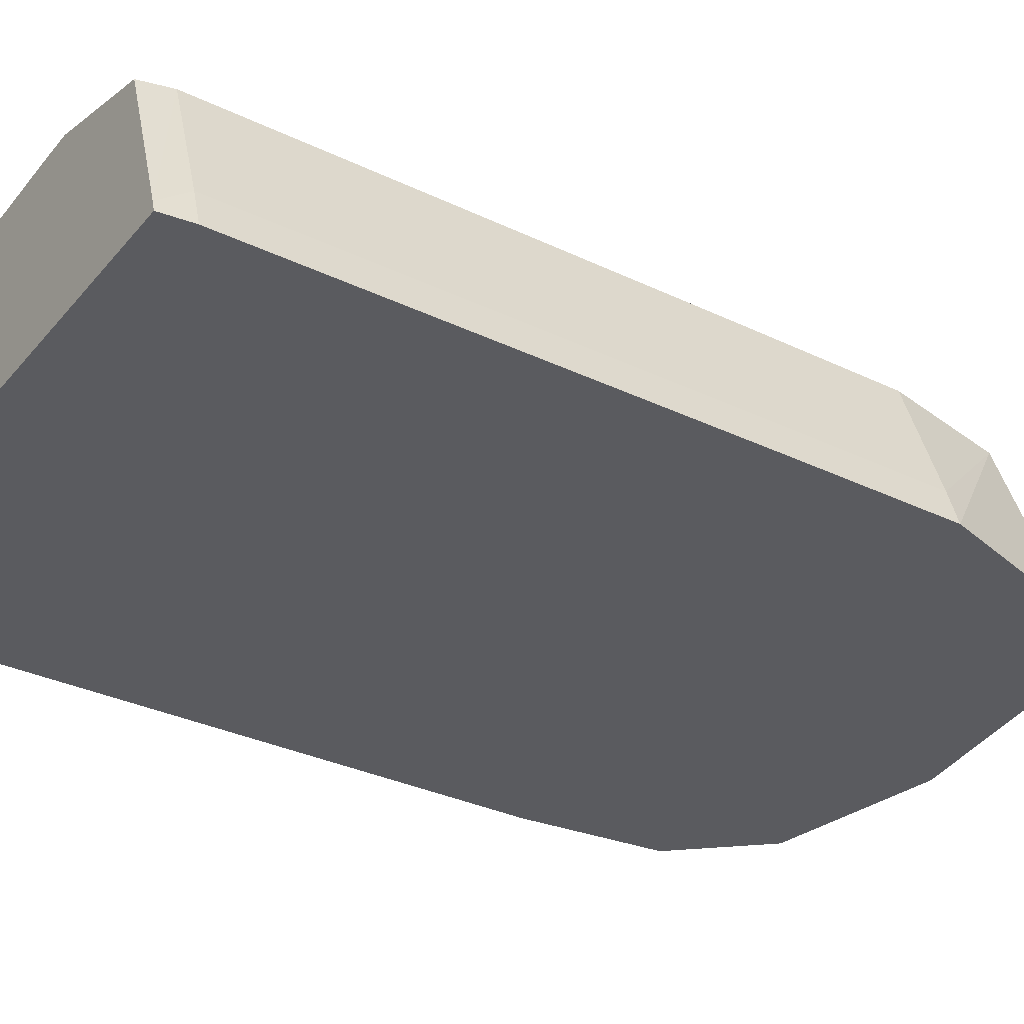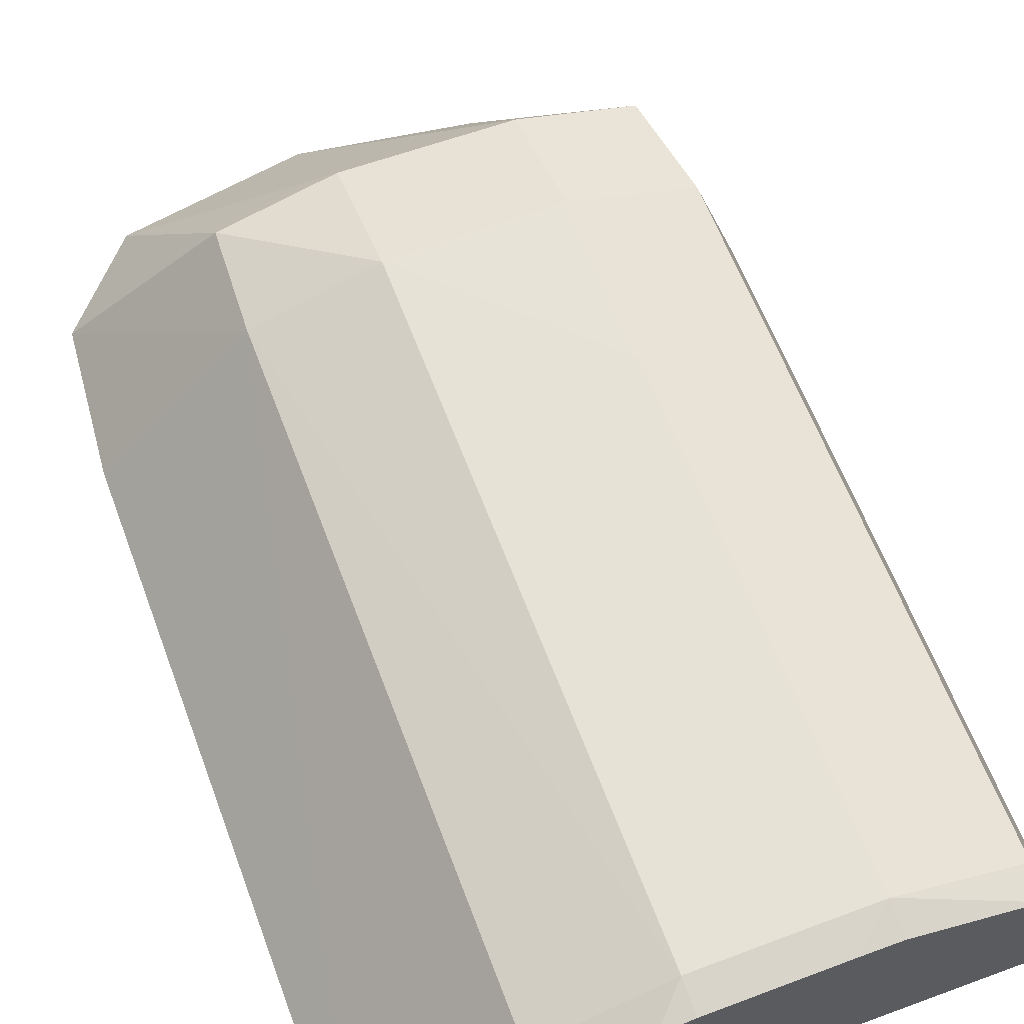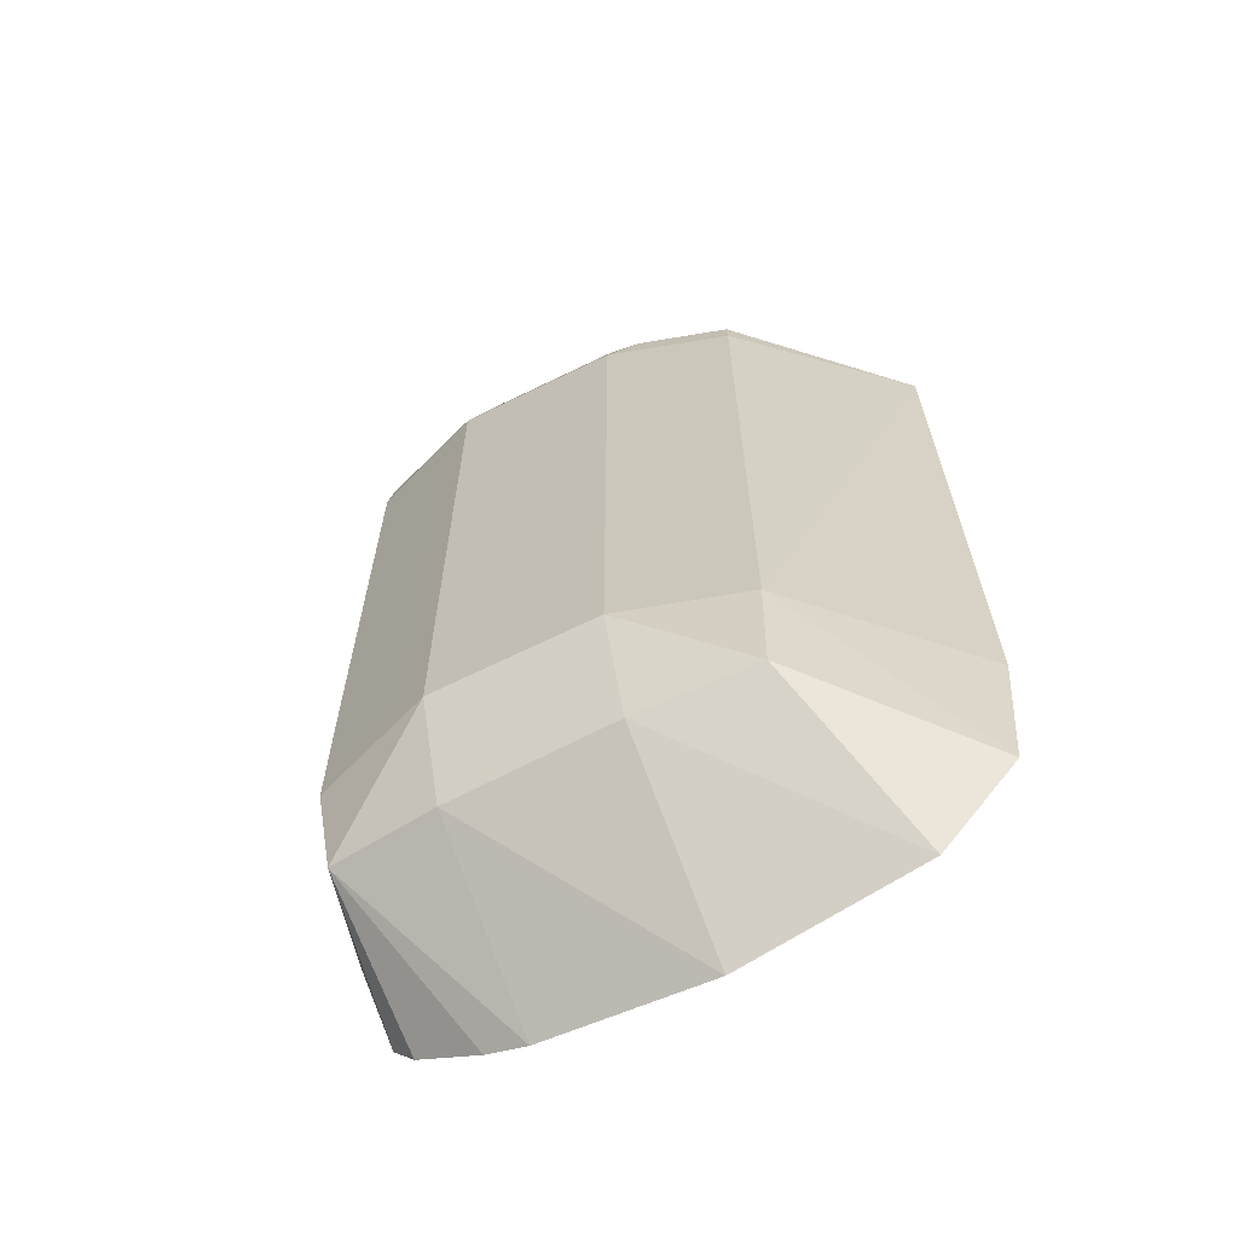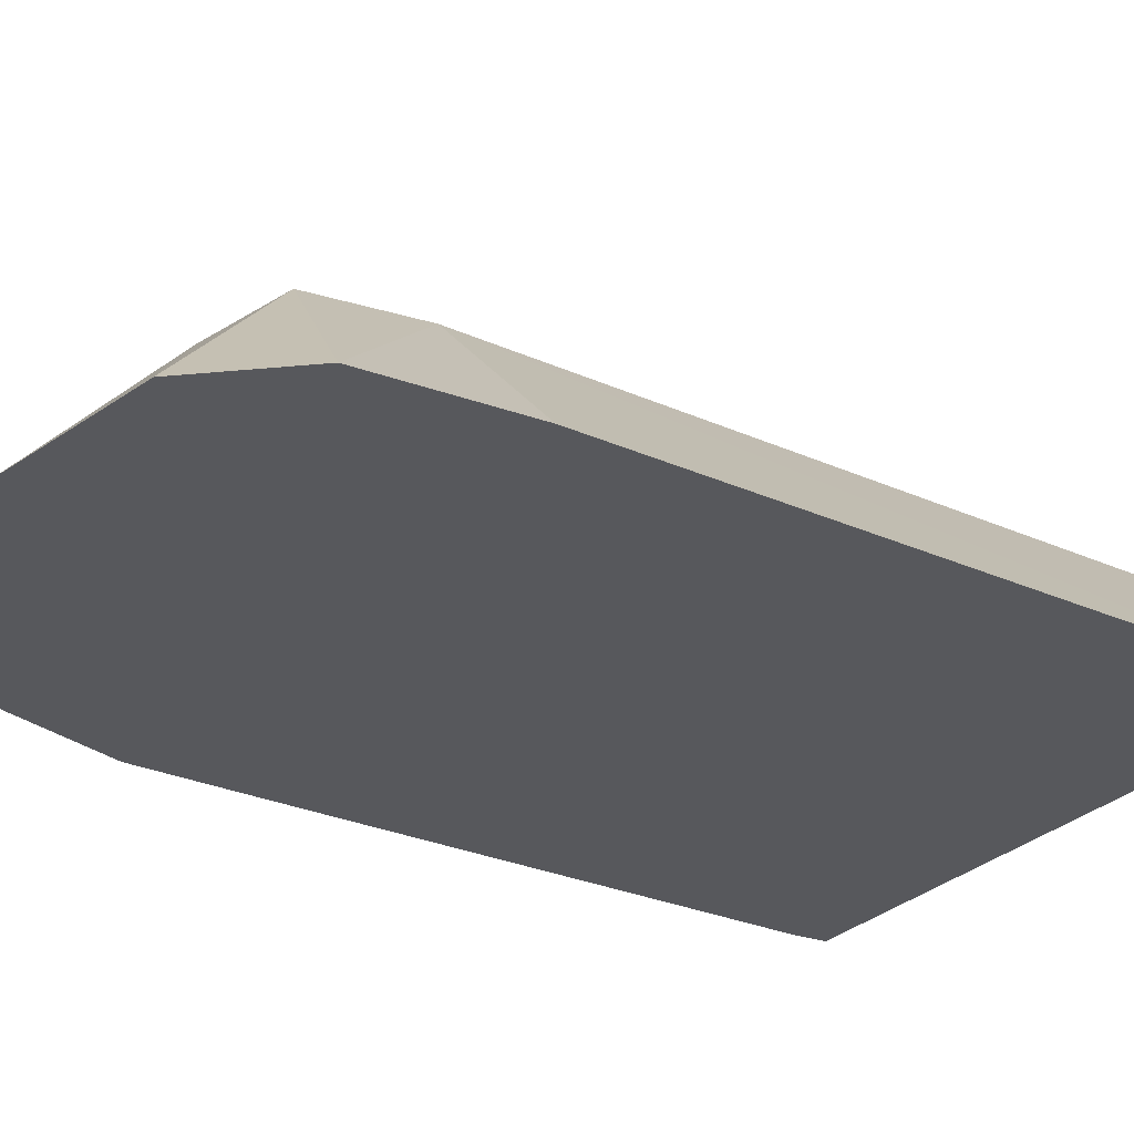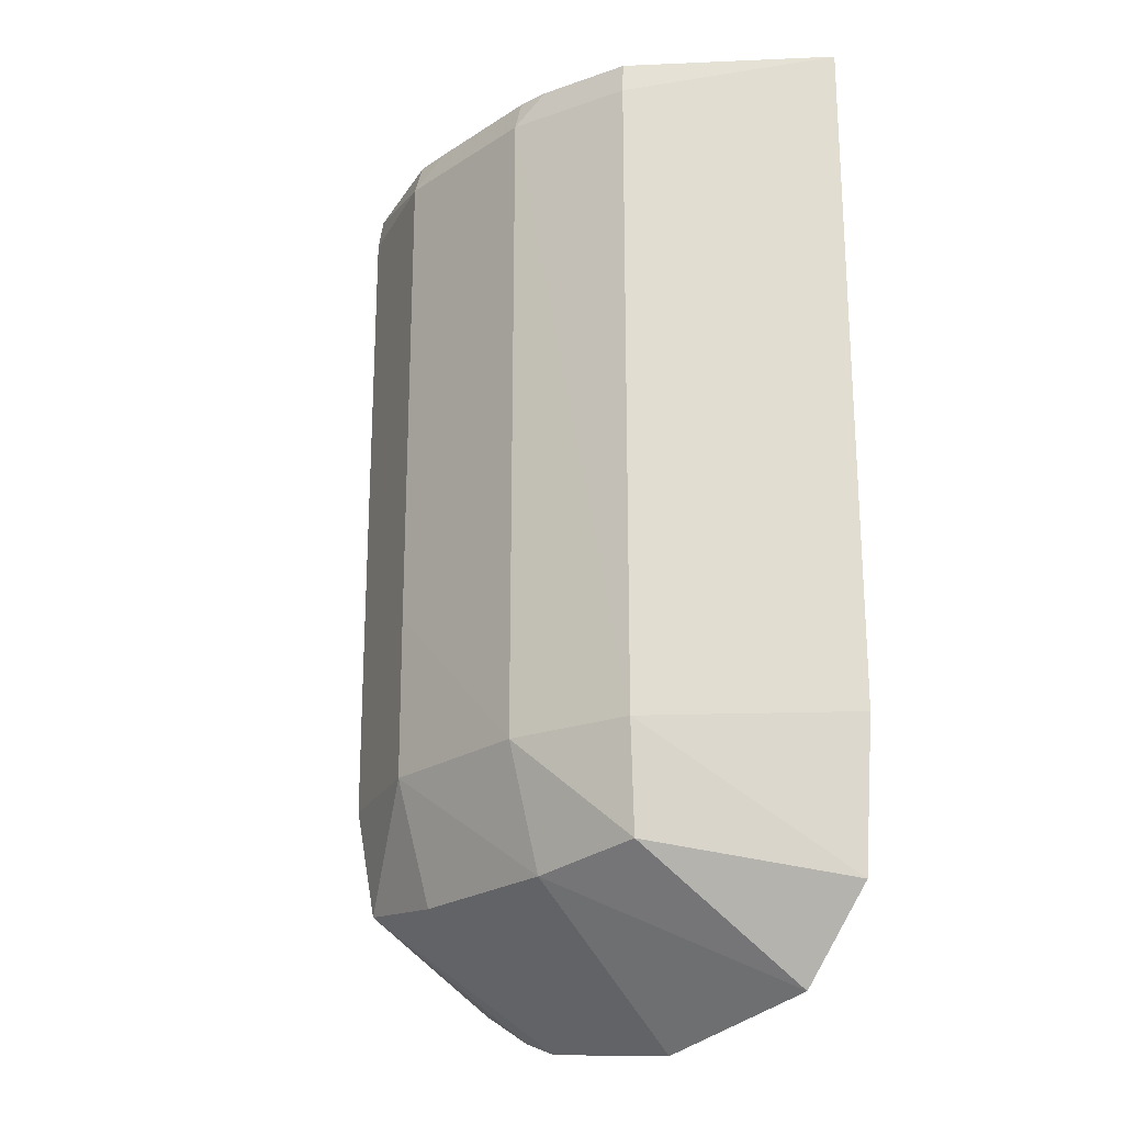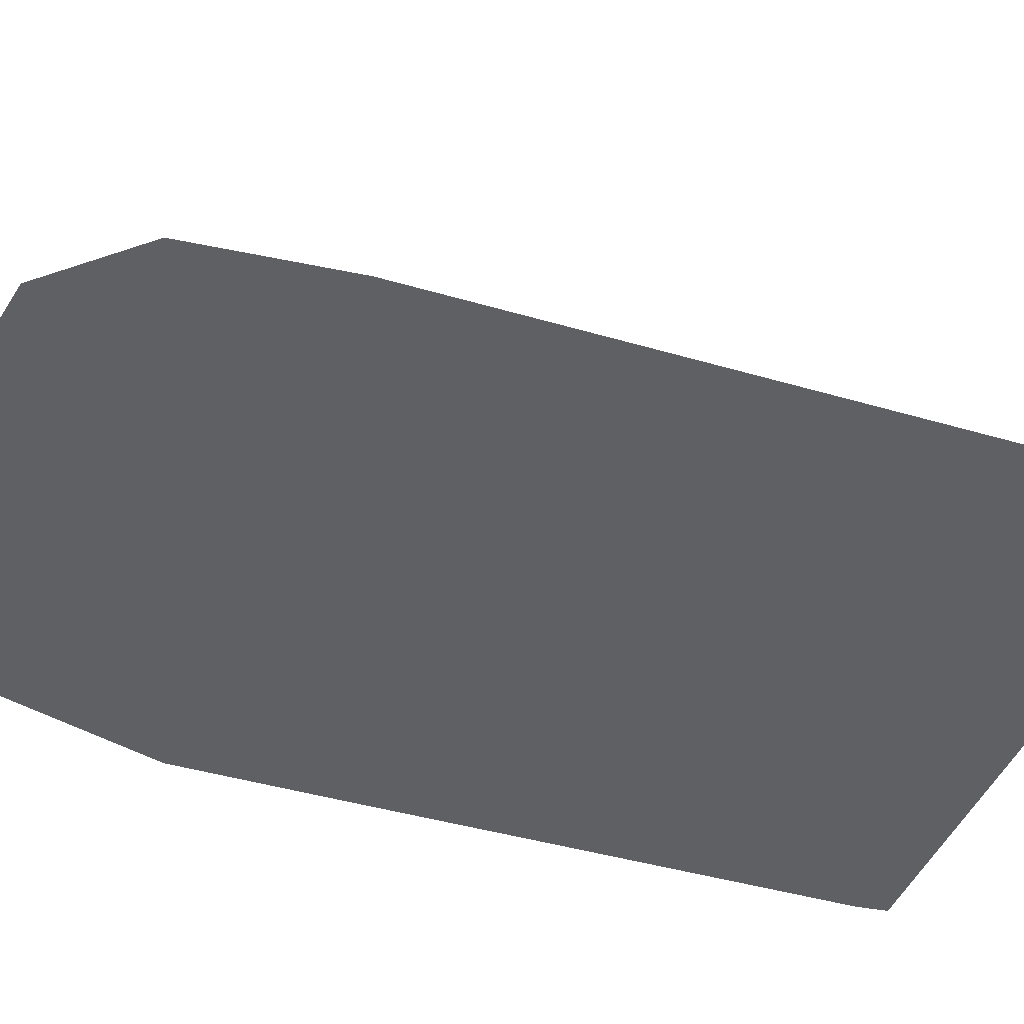
<metadata>
{"format":"obj","ext":"obj","renderer":"f3d","projection":"perspective","resolution":1024,"background":"white","views":[{"elev":-32.8,"azim":56.5,"up":"+Y"},{"elev":61.8,"azim":-20.5,"up":"+Y"},{"elev":-65.6,"azim":-152.1,"up":"+Z"},{"elev":-28.4,"azim":-123.8,"up":"+Y"},{"elev":-22.5,"azim":-130.4,"up":"+Z"},{"elev":-42.1,"azim":-109.6,"up":"+Y"}]}
</metadata>
<code>
v -0.1185 -0.08814 0.08486
v -0.1187 -0.08735 0.08486
v -0.1186 -0.08792 0.08553
v -0.1185 -0.08814 0.08553
v -0.1185 -0.08814 0.07417
v -0.1196 -0.08473 0.08486
v -0.1187 -0.08735 0.07417
v -0.1197 -0.0848 0.08553
v -0.1316 -0.08814 0.08553
v -0.1185 -0.08814 0.0706
v -0.1223 -0.08386 0.08486
v -0.1196 -0.08473 0.07417
v -0.1187 -0.08735 0.0706
v -0.1197 -0.08473 0.0706
v -0.1223 -0.08406 0.08553
v -0.1284 -0.08489 0.08553
v -0.1285 -0.08483 0.08486
v -0.1285 -0.08482 0.0706
v -0.1316 -0.08814 0.0706
v -0.1195 -0.08814 0.06705
v -0.1199 -0.08502 0.06825
v -0.1258 -0.08397 0.08486
v -0.1258 -0.08415 0.08553
v -0.1231 -0.08407 0.08553
v -0.1223 -0.08386 0.07417
v -0.1258 -0.08396 0.0706
v -0.1223 -0.08387 0.0706
v -0.1265 -0.08425 0.08553
v -0.1283 -0.085 0.06823
v -0.1313 -0.08814 0.06738
v -0.12 -0.08814 0.0665
v -0.1214 -0.08814 0.0657
v -0.1223 -0.08814 0.06535
v -0.1223 -0.08473 0.06795
v -0.1258 -0.08472 0.06794
v -0.1297 -0.08814 0.06554
v -0.1258 -0.08814 0.06485
f 1 2 3
f 1 3 4
f 1 4 9
f 1 9 19
f 1 19 30
f 1 30 36
f 1 36 37
f 1 37 33
f 1 33 32
f 1 32 31
f 1 31 20
f 1 20 10
f 1 10 5
f 1 5 7
f 1 7 2
f 2 6 3
f 2 7 12
f 2 12 6
f 3 8 15
f 3 15 24
f 3 24 23
f 3 23 28
f 3 28 16
f 3 16 9
f 3 9 4
f 3 6 8
f 5 10 13
f 5 13 7
f 6 11 8
f 6 12 25
f 6 25 11
f 7 13 14
f 7 14 12
f 8 11 15
f 9 16 17
f 9 17 18
f 9 18 19
f 10 20 21
f 10 21 13
f 11 22 23
f 11 23 24
f 11 24 15
f 11 25 26
f 11 26 22
f 12 14 25
f 13 21 14
f 14 21 27
f 14 27 25
f 16 28 22
f 16 22 17
f 17 22 18
f 18 26 29
f 18 29 30
f 18 30 19
f 18 22 26
f 20 31 21
f 21 31 32
f 21 32 33
f 21 33 34
f 21 34 27
f 22 28 23
f 25 27 26
f 26 27 35
f 26 35 29
f 27 34 35
f 29 35 36
f 29 36 30
f 33 37 34
f 34 37 35
f 35 37 36

</code>
